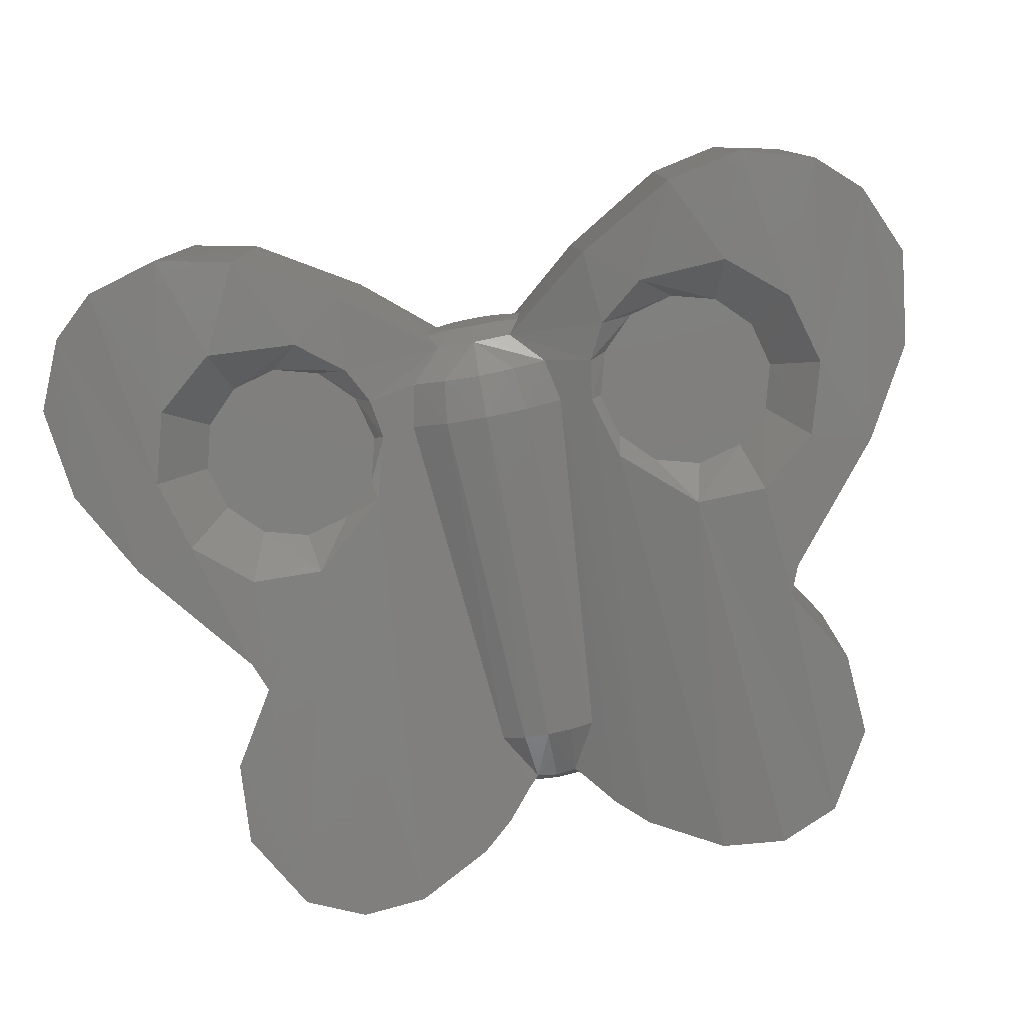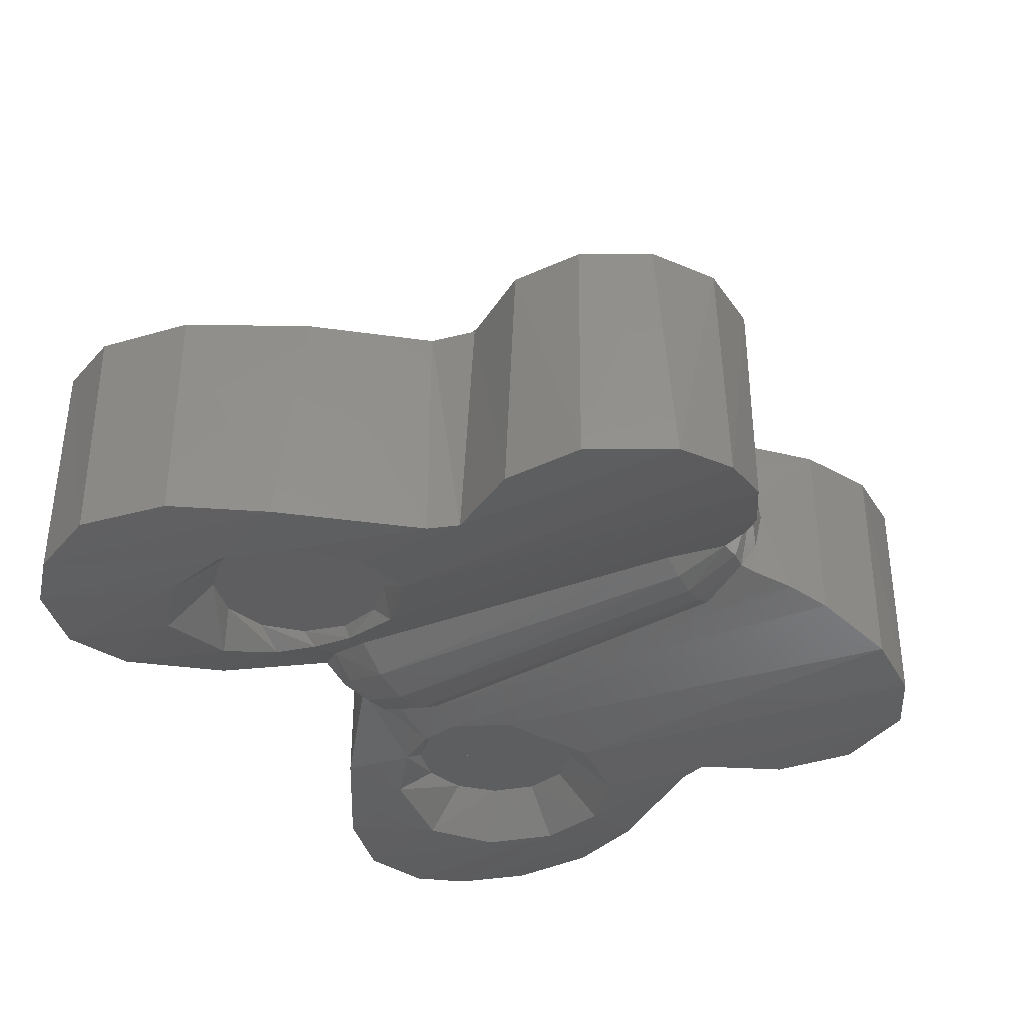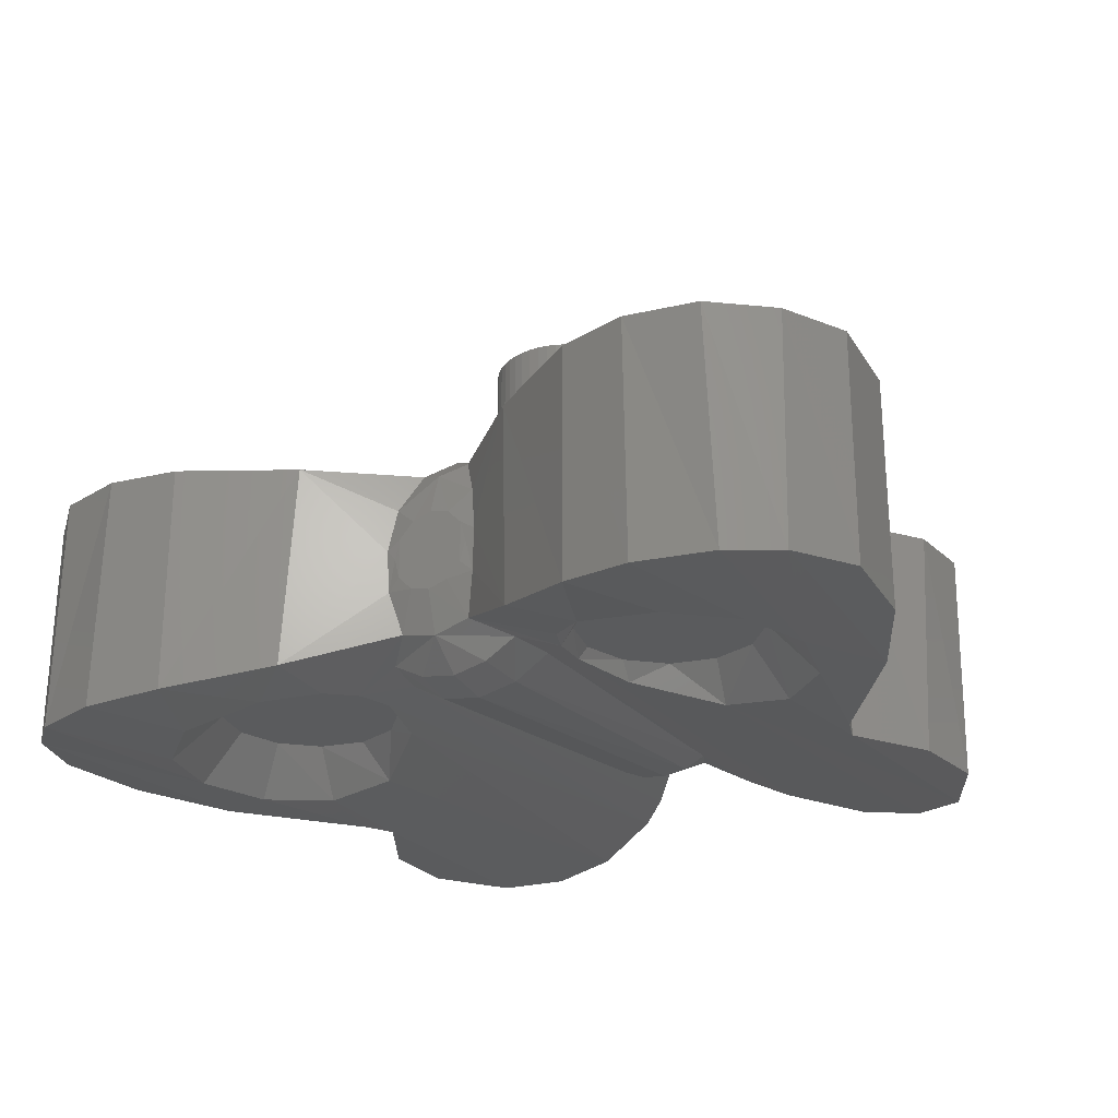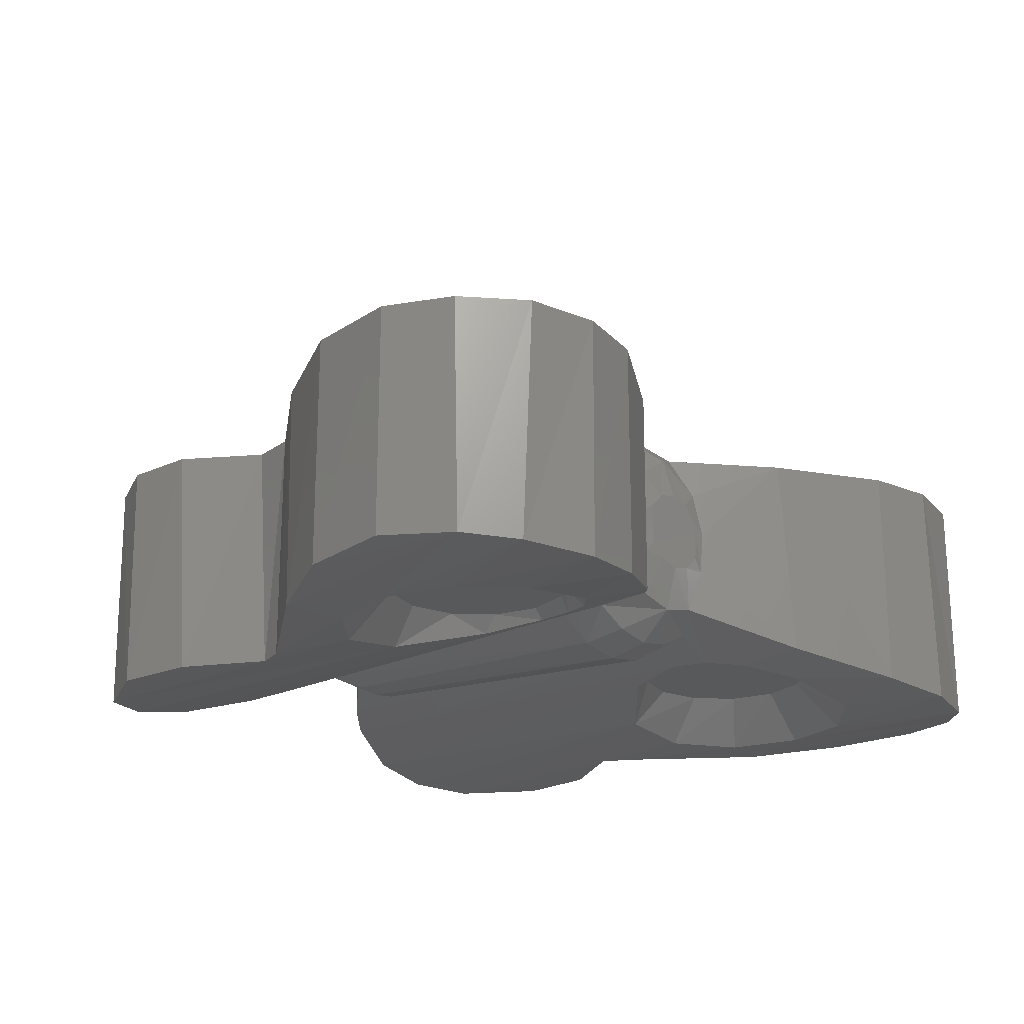
<metadata>
{"format":"stl","ext":"stl","renderer":"f3d","projection":"perspective","resolution":1024,"background":"white","views":[{"elev":-78.8,"azim":10.6,"up":"+Y"},{"elev":-35.4,"azim":119.1,"up":"+Y"},{"elev":-25.2,"azim":32.5,"up":"+Y"},{"elev":-21.2,"azim":-48.5,"up":"+Y"}]}
</metadata>
<code>
# stl→obj: 284 verts, 514 faces
v 0.7931 2.2 0.1044
v 0.8 0 0
v 0.8 2.2 0
v 0.7931 0 0.1044
v 0.7727 2.2 0.207
v 0.7727 0 0.207
v 0.7391 2.2 0.3062
v 0.7391 0 0.3062
v 0.6928 2.2 0.4
v 0.6928 0 0.4
v 0.6347 2.2 0.487
v 0.6347 0 0.487
v 0.5657 2.2 0.5657
v 0.5657 0 0.5657
v 0.487 2.2 0.6347
v 0.487 0 0.6347
v 0.4 2.2 0.6928
v 0.4 0 0.6928
v 0.3062 2.2 0.7391
v 0.3062 0 0.7391
v 0.207 2.2 0.7727
v 0.207 0 0.7727
v 0.1044 2.2 0.7931
v 0.1044 0 0.7931
v 0 2.2 0.8
v 0 0 0.8
v -0.1044 2.2 0.7931
v -0.1044 0 0.7931
v -0.207 2.2 0.7727
v -0.207 0 0.7727
v -0.3062 2.2 0.7391
v -0.3062 0 0.7391
v -0.4 2.2 0.6928
v -0.4 0 0.6928
v -0.487 2.2 0.6347
v -0.487 0 0.6347
v -0.5657 2.2 0.5657
v -0.5657 0 0.5657
v -0.6347 2.2 0.487
v -0.6347 0 0.487
v -0.6928 2.2 0.4
v -0.6928 0 0.4
v -0.7391 2.2 0.3062
v -0.7391 0 0.3062
v -0.7727 2.2 0.207
v -0.7727 0 0.207
v -0.7931 2.2 0.1044
v -0.7931 0 0.1044
v -0.8 2.2 0
v -0.8 0 0
v -0.7931 2.2 -0.1044
v -0.7931 0 -0.1044
v -0.7727 2.2 -0.207
v -0.7727 0 -0.207
v -0.7391 2.2 -0.3062
v -0.7391 0 -0.3062
v -0.6928 2.2 -0.4
v -0.6928 0 -0.4
v -0.6347 2.2 -0.487
v -0.6347 0 -0.487
v -0.5657 2.2 -0.5657
v -0.5657 0 -0.5657
v -0.487 2.2 -0.6347
v -0.487 0 -0.6347
v -0.4 2.2 -0.6928
v -0.4 0 -0.6928
v -0.3062 2.2 -0.7391
v -0.3062 0 -0.7391
v -0.207 2.2 -0.7727
v -0.207 0 -0.7727
v -0.1044 2.2 -0.7931
v -0.1044 0 -0.7931
v 0 2.2 -0.8
v 0 0 -0.8
v 0.1044 2.2 -0.7931
v 0.1044 0 -0.7931
v 0.207 2.2 -0.7727
v 0.207 0 -0.7727
v 0.3062 2.2 -0.7391
v 0.3062 0 -0.7391
v 0.4 2.2 -0.6928
v 0.4 0 -0.6928
v 0.487 2.2 -0.6347
v 0.487 0 -0.6347
v 0.5657 2.2 -0.5657
v 0.5657 0 -0.5657
v 0.6347 2.2 -0.487
v 0.6347 0 -0.487
v 0.6928 2.2 -0.4
v 0.6928 0 -0.4
v 0.7391 2.2 -0.3062
v 0.7391 0 -0.3062
v 0.7727 2.2 -0.207
v 0.7727 0 -0.207
v 0.7931 2.2 -0.1044
v 0.7931 0 -0.1044
v 0 2.2 0
v -0.2152 -1.372 2.6
v 0 -1.43 2.6
v 0 -0.5692 2.6
v -0.2152 -0.6268 2.6
v -0.46 -0.4168 2.528
v 0 -0.1192 2.471
v -0.3976 -1.788 2.47
v 0 -1.881 2.471
v -0.3832 -2.124 2.136
v 0 -2.19 2.131
v -0.7264 -1.94 2.136
v -0.2708 0 2.346
v -0.4372 -2.201 1.683
v 0 -2.278 1.683
v -0.2672 -1.948 -2.044
v 0 -1.984 -2.044
v -0.632 0 2.145
v 0 0.1904 2.131
v 0 0.278 1.683
v -0.4256 0.2048 1.683
v 0 0.0812 -0.8124
v -0.2332 0.064 -0.7128
v -0.3728 -1.215 2.6
v -0.3728 -0.7844 2.6
v -0.53 -0.884 2.593
v -0.4304 -0.9996 2.596
v -0.5096 -1.339 2.574
v -1.252 0 3.175
v -1.346 -2.17 3.241
v -0.7956 0 1.683
v -0.4544 0 -0.5968
v -0.942 0 -3.264
v -1.722 0 -3.609
v -2.485 0 -3.598
v -1.221 -2.129 2.07
v -1.411 -2.19 2.454
v -0.8208 -1.979 1.683
v -1.157 -2.107 1.65
v -0.51 -1.842 -2.044
v -0.948 -2.03 -3.269
v -0.61 -1.888 -3.006
v -1.722 -2.278 -3.609
v -1.344 -2.169 0.9892
v -0.3152 0 -2.686
v -0.2596 0 -1.387
v 0 0.0304 -1.836
v 0 0 -2.531
v -0.248 -0.368 -2.63
v 0 -0.2124 -2.531
v -0.388 -0.742 -2.775
v -0.408 -1 -2.798
v -3.087 0 3.987
v -2.352 0 3.836
v -2.394 -2.414 -3.621
v -3.465 0 -1.776
v -2.95 0 -0.9896
v -3.133 0 -3.204
v -3.493 0 -2.535
v -3 -2.478 -3.327
v -3.038 0 -0.5084
v -3.469 -2.49 -2.499
v -3.408 -2.49 -1.625
v -2.914 -2.472 -0.8264
v -3.038 -2.48 -0.5084
v -3.887 0 0.5128
v -3.819 0 3.83
v -4.558 0 1.66
v -4.38 0 3.332
v -4.033 -2.462 0.7284
v -4.558 -2.392 1.66
v -4.694 0 2.652
v -4.683 -2.37 2.641
v -4.356 -2.423 3.375
v -3.903 -2.472 3.784
v -3.134 -2.485 4.005
v -2.352 -2.408 3.836
v 0 -1.702 -2.622
v -0.2172 -1.696 -2.596
v -0.3516 -1.398 -2.73
v 0 -1.112 -2.85
v 0 -0.8872 -2.85
v -0.3152 -1.747 -2.686
v 0 -0.9996 -2.85
v -1.883 -2.314 2.844
v -2.805 -2.463 2.912
v -3.623 -2.487 1.65
v -3.408 -2.49 2.409
v -3.408 -2.49 0.892
v -2.826 -2.465 0.396
v -2.093 -2.362 0.3564
v -3.136 -2 1.65
v -3.011 -2 1.182
v -2.668 -2 0.8392
v -3.011 -2 2.118
v -2.668 -2 2.461
v -2.2 -2 2.586
v -1.732 -2 2.461
v -1.389 -2 2.118
v -1.264 -2 1.65
v -1.389 -2 1.182
v -1.732 -2 0.8392
v -2.2 -2 0.7136
v 0.2152 -1.372 2.6
v 0.2152 -0.6268 2.6
v 0.46 -0.4168 2.528
v 0.3976 -1.788 2.47
v 0.3832 -2.124 2.136
v 0.7264 -1.94 2.136
v 0.2708 0 2.346
v 0.4372 -2.201 1.683
v 0.2672 -1.948 -2.044
v 0.632 0 2.145
v 0.4256 0.2048 1.683
v 0.2332 0.064 -0.7128
v 0.3728 -1.215 2.6
v 0.3728 -0.7844 2.6
v 0.53 -0.884 2.593
v 0.4304 -0.9996 2.596
v 0.5096 -1.339 2.574
v 1.252 0 3.175
v 1.346 -2.17 3.241
v 0.7956 0 1.683
v 0.4544 0 -0.5968
v 0.942 0 -3.264
v 1.722 0 -3.609
v 2.485 0 -3.598
v 1.221 -2.129 2.07
v 1.411 -2.19 2.454
v 0.8208 -1.979 1.683
v 1.157 -2.107 1.65
v 0.51 -1.842 -2.044
v 0.948 -2.03 -3.269
v 0.61 -1.888 -3.006
v 1.722 -2.278 -3.609
v 1.344 -2.169 0.9892
v 0.3152 0 -2.686
v 0.2596 0 -1.387
v 0.248 -0.368 -2.63
v 0.388 -0.742 -2.775
v 0.408 -1 -2.798
v 2.352 0 3.836
v 3.087 0 3.987
v 2.394 -2.414 -3.621
v 2.95 0 -0.9896
v 3.465 0 -1.776
v 3.133 0 -3.204
v 3.493 0 -2.535
v 3 -2.478 -3.327
v 3.038 0 -0.5084
v 3.469 -2.49 -2.499
v 3.408 -2.49 -1.625
v 2.914 -2.472 -0.8264
v 3.038 -2.48 -0.5084
v 3.887 0 0.5128
v 3.819 0 3.83
v 4.38 0 3.332
v 4.558 0 1.66
v 4.033 -2.462 0.7284
v 4.558 -2.392 1.66
v 4.694 0 2.652
v 4.683 -2.37 2.641
v 4.356 -2.423 3.375
v 3.903 -2.472 3.784
v 3.134 -2.485 4.005
v 2.352 -2.408 3.836
v 0.2172 -1.696 -2.596
v 0.3516 -1.398 -2.73
v 0.3152 -1.747 -2.686
v 1.883 -2.314 2.844
v 2.805 -2.463 2.912
v 3.623 -2.487 1.65
v 3.408 -2.49 2.409
v 3.408 -2.49 0.892
v 2.826 -2.465 0.396
v 2.093 -2.362 0.3564
v 3.136 -2 1.65
v 3.011 -2 1.182
v 2.668 -2 0.8392
v 3.011 -2 2.118
v 2.668 -2 2.461
v 2.2 -2 2.586
v 1.732 -2 2.461
v 1.389 -2 2.118
v 1.264 -2 1.65
v 1.732 -2 0.8392
v 1.389 -2 1.182
v 2.2 -2 0.7136
f 1 2 3
f 2 1 4
f 5 4 1
f 4 5 6
f 7 6 5
f 6 7 8
f 9 8 7
f 8 9 10
f 11 10 9
f 10 11 12
f 13 12 11
f 12 13 14
f 15 14 13
f 14 15 16
f 17 16 15
f 16 17 18
f 19 18 17
f 18 19 20
f 21 20 19
f 20 21 22
f 23 22 21
f 22 23 24
f 25 24 23
f 24 25 26
f 27 26 25
f 26 27 28
f 29 28 27
f 28 29 30
f 31 30 29
f 30 31 32
f 33 32 31
f 32 33 34
f 35 34 33
f 34 35 36
f 37 36 35
f 36 37 38
f 39 38 37
f 38 39 40
f 41 40 39
f 40 41 42
f 43 42 41
f 42 43 44
f 45 44 43
f 44 45 46
f 47 46 45
f 46 47 48
f 49 48 47
f 48 49 50
f 51 50 49
f 50 51 52
f 53 52 51
f 52 53 54
f 55 54 53
f 54 55 56
f 57 56 55
f 56 57 58
f 59 58 57
f 58 59 60
f 61 60 59
f 60 61 62
f 63 62 61
f 62 63 64
f 65 64 63
f 64 65 66
f 67 66 65
f 66 67 68
f 69 68 67
f 68 69 70
f 71 70 69
f 70 71 72
f 73 72 71
f 72 73 74
f 75 74 73
f 74 75 76
f 77 76 75
f 76 77 78
f 79 78 77
f 78 79 80
f 81 80 79
f 80 81 82
f 83 82 81
f 82 83 84
f 85 84 83
f 84 85 86
f 87 86 85
f 86 87 88
f 89 88 87
f 88 89 90
f 91 90 89
f 90 91 92
f 93 92 91
f 92 93 94
f 95 94 93
f 94 95 96
f 3 96 95
f 96 3 2
f 97 1 3
f 97 5 1
f 97 7 5
f 97 9 7
f 97 11 9
f 97 13 11
f 97 15 13
f 97 17 15
f 97 19 17
f 97 21 19
f 97 23 21
f 97 25 23
f 97 27 25
f 97 29 27
f 97 31 29
f 97 33 31
f 97 35 33
f 97 37 35
f 97 39 37
f 97 41 39
f 97 43 41
f 97 45 43
f 97 47 45
f 97 49 47
f 97 51 49
f 97 53 51
f 97 55 53
f 97 57 55
f 97 59 57
f 97 61 59
f 97 63 61
f 97 65 63
f 97 67 65
f 97 69 67
f 97 71 69
f 97 73 71
f 97 75 73
f 97 77 75
f 97 79 77
f 97 81 79
f 97 83 81
f 97 85 83
f 97 87 85
f 97 89 87
f 97 91 89
f 97 93 91
f 97 95 93
f 97 3 95
f 98 99 100
f 100 101 98
f 102 101 103
f 103 101 100
f 104 105 99
f 99 98 104
f 106 107 105
f 106 105 108
f 104 108 105
f 103 109 102
f 106 110 111
f 111 107 106
f 110 112 111
f 112 113 111
f 114 109 115
f 115 116 114
f 116 117 114
f 116 118 117
f 117 118 119
f 120 98 101
f 101 121 120
f 102 121 101
f 102 122 121
f 123 120 121
f 122 124 123
f 120 123 124
f 124 98 120
f 104 98 124
f 125 102 109
f 125 122 102
f 126 124 122
f 122 125 126
f 126 104 124
f 125 114 127
f 127 114 117
f 119 128 117
f 117 128 127
f 127 128 129
f 129 130 127
f 125 127 130
f 130 131 125
f 125 109 114
f 132 108 104
f 126 133 104
f 104 133 132
f 134 110 108
f 108 110 106
f 134 108 132
f 132 135 134
f 134 136 110
f 110 136 112
f 137 138 134
f 134 138 136
f 139 137 140
f 134 135 137
f 135 140 137
f 141 129 128
f 128 142 141
f 119 142 128
f 118 143 142
f 142 143 141
f 143 144 141
f 119 118 142
f 141 144 145
f 146 145 144
f 141 145 129
f 139 130 129
f 129 137 139
f 147 148 129
f 138 129 148
f 145 147 129
f 138 137 129
f 131 149 150
f 150 125 131
f 131 130 151
f 139 151 130
f 152 153 131
f 131 154 152
f 154 155 152
f 154 131 156
f 131 151 156
f 131 153 149
f 153 157 149
f 156 158 154
f 154 158 155
f 159 152 158
f 158 152 155
f 152 159 153
f 153 159 160
f 153 160 157
f 160 161 157
f 149 157 162
f 162 163 149
f 161 162 157
f 162 164 165
f 165 163 162
f 162 166 164
f 166 167 164
f 162 161 166
f 168 165 164
f 168 164 167
f 167 169 168
f 169 170 165
f 165 168 169
f 163 165 170
f 170 171 163
f 172 149 171
f 171 149 163
f 172 173 150
f 150 149 172
f 173 126 125
f 125 150 173
f 174 113 175
f 113 112 175
f 175 176 177
f 178 145 146
f 136 175 112
f 179 175 136
f 138 179 136
f 175 179 176
f 179 138 176
f 180 177 148
f 148 177 176
f 138 148 176
f 180 148 178
f 178 148 147
f 178 147 145
f 181 126 173
f 133 126 181
f 172 182 173
f 182 181 173
f 183 184 171
f 171 184 172
f 182 172 184
f 166 183 170
f 170 183 171
f 167 166 170
f 169 167 170
f 161 185 166
f 185 183 166
f 186 185 161
f 186 161 160
f 151 187 156
f 156 187 160
f 160 187 186
f 156 160 159
f 159 158 156
f 140 187 139
f 139 187 151
f 183 185 188
f 189 188 185
f 185 186 189
f 186 190 189
f 183 188 184
f 188 191 184
f 184 191 182
f 191 192 182
f 182 192 181
f 192 193 181
f 181 193 133
f 193 194 133
f 133 194 132
f 194 195 132
f 132 195 135
f 195 196 135
f 135 196 197
f 198 140 197
f 140 135 197
f 199 187 198
f 187 140 198
f 186 187 190
f 187 199 190
f 195 194 197
f 197 196 195
f 198 197 194
f 194 193 198
f 192 199 198
f 198 193 192
f 190 199 192
f 192 191 190
f 189 190 191
f 191 188 189
f 175 177 174
f 115 109 103
f 122 123 121
f 100 99 200
f 200 201 100
f 202 103 201
f 103 100 201
f 99 105 203
f 203 200 99
f 204 105 107
f 204 205 105
f 203 105 205
f 103 202 206
f 111 207 204
f 204 107 111
f 207 111 208
f 208 111 113
f 209 115 206
f 115 209 116
f 116 209 210
f 116 210 118
f 210 211 118
f 201 200 212
f 212 213 201
f 202 201 213
f 202 213 214
f 215 213 212
f 214 215 216
f 212 216 215
f 216 212 200
f 203 216 200
f 217 206 202
f 217 202 214
f 214 216 218
f 218 217 214
f 218 216 203
f 217 219 209
f 219 210 209
f 211 210 220
f 210 219 220
f 221 220 219
f 219 222 221
f 222 219 217
f 217 223 222
f 217 209 206
f 224 203 205
f 218 203 225
f 203 224 225
f 226 205 207
f 205 204 207
f 224 205 226
f 226 227 224
f 226 207 228
f 207 208 228
f 229 226 230
f 226 228 230
f 231 232 229
f 226 229 227
f 227 229 232
f 220 221 233
f 233 234 220
f 211 220 234
f 118 234 143
f 234 233 143
f 233 144 143
f 211 234 118
f 233 235 144
f 146 144 235
f 233 221 235
f 221 222 231
f 231 229 221
f 236 221 237
f 230 237 221
f 235 221 236
f 230 221 229
f 238 239 223
f 223 217 238
f 223 240 222
f 231 222 240
f 223 241 242
f 242 243 223
f 243 242 244
f 243 245 223
f 223 245 240
f 223 239 241
f 241 239 246
f 245 243 247
f 243 244 247
f 248 247 242
f 247 244 242
f 242 241 248
f 241 249 248
f 241 246 249
f 249 246 250
f 251 246 239
f 239 252 251
f 250 246 251
f 253 254 251
f 251 252 253
f 251 254 255
f 255 254 256
f 251 255 250
f 257 254 253
f 256 254 257
f 257 258 256
f 253 259 258
f 258 257 253
f 259 253 252
f 252 260 259
f 261 260 239
f 260 252 239
f 238 262 261
f 261 239 238
f 217 218 262
f 262 238 217
f 174 263 113
f 113 263 208
f 263 177 264
f 178 146 235
f 228 208 263
f 265 228 263
f 230 228 265
f 263 264 265
f 265 264 230
f 180 237 177
f 237 264 177
f 230 264 237
f 180 178 237
f 178 236 237
f 178 235 236
f 266 262 218
f 225 266 218
f 261 262 267
f 267 262 266
f 268 260 269
f 260 261 269
f 267 269 261
f 255 259 268
f 259 260 268
f 256 259 255
f 258 259 256
f 250 255 270
f 270 255 268
f 271 250 270
f 271 249 250
f 240 245 272
f 245 249 272
f 249 271 272
f 248 249 245
f 245 247 248
f 232 231 272
f 231 240 272
f 268 273 270
f 274 270 273
f 270 274 271
f 271 274 275
f 268 269 273
f 273 269 276
f 269 267 276
f 276 267 277
f 267 266 277
f 277 266 278
f 266 225 278
f 278 225 279
f 225 224 279
f 279 224 280
f 224 227 280
f 280 227 281
f 282 283 232
f 232 283 227
f 227 283 281
f 232 272 282
f 282 272 284
f 271 275 272
f 272 275 284
f 283 282 279
f 279 280 283
f 283 280 281
f 282 284 278
f 278 279 282
f 277 278 284
f 284 275 277
f 276 277 275
f 275 274 276
f 276 274 273
f 263 174 177
f 115 103 206
f 214 213 215

</code>
